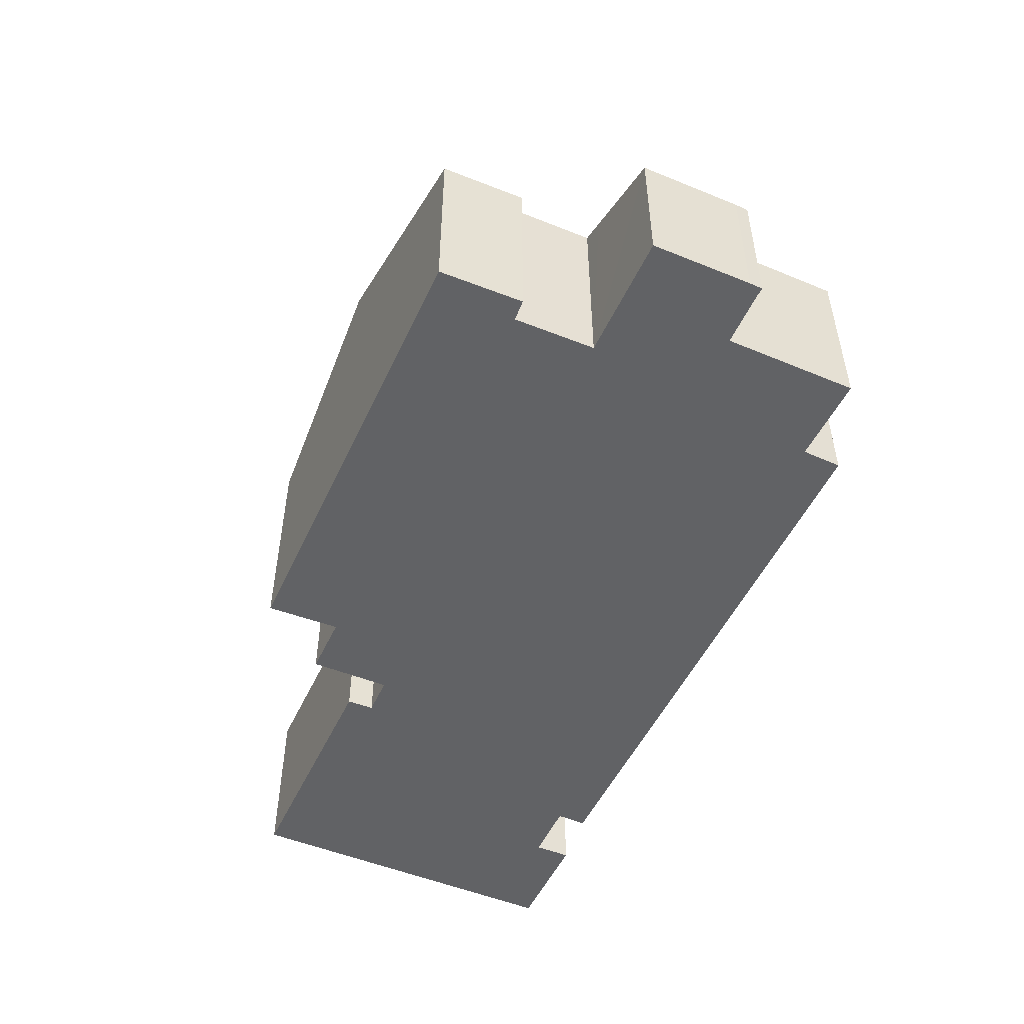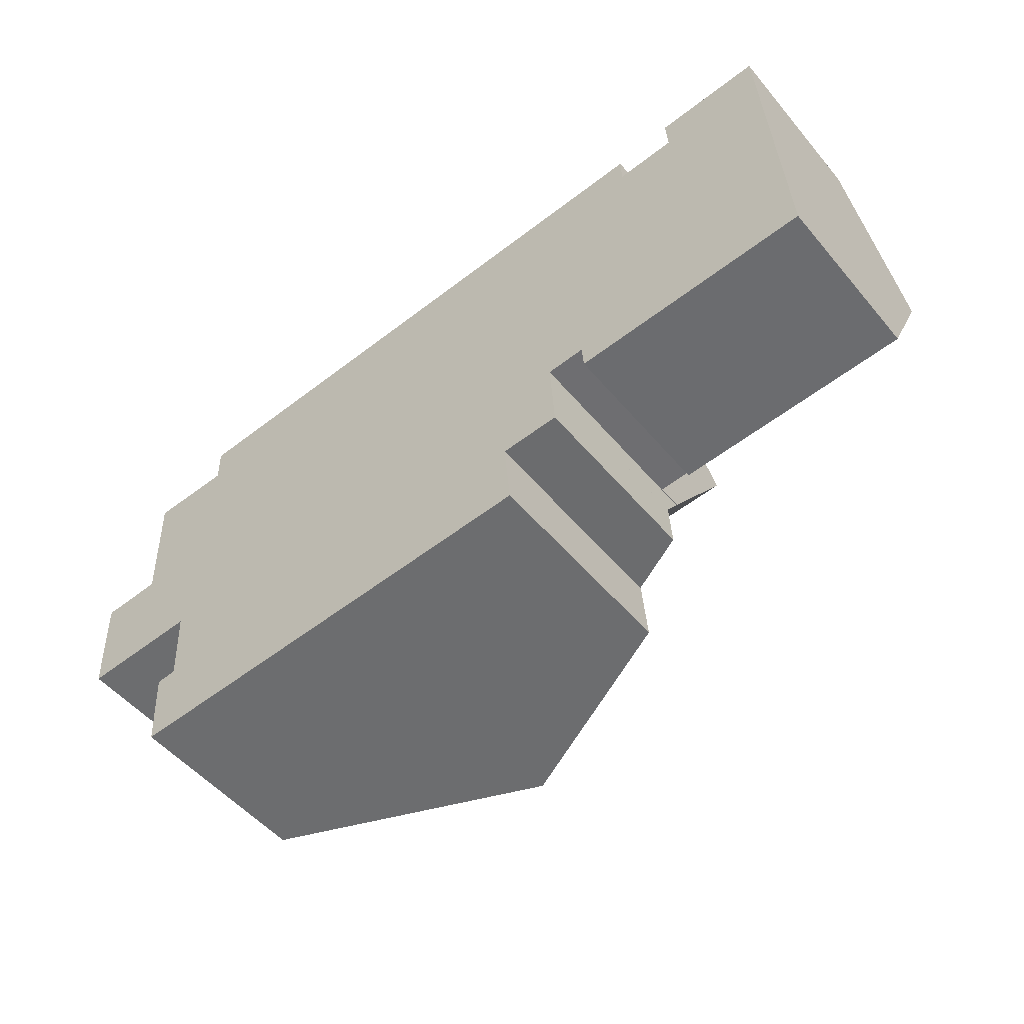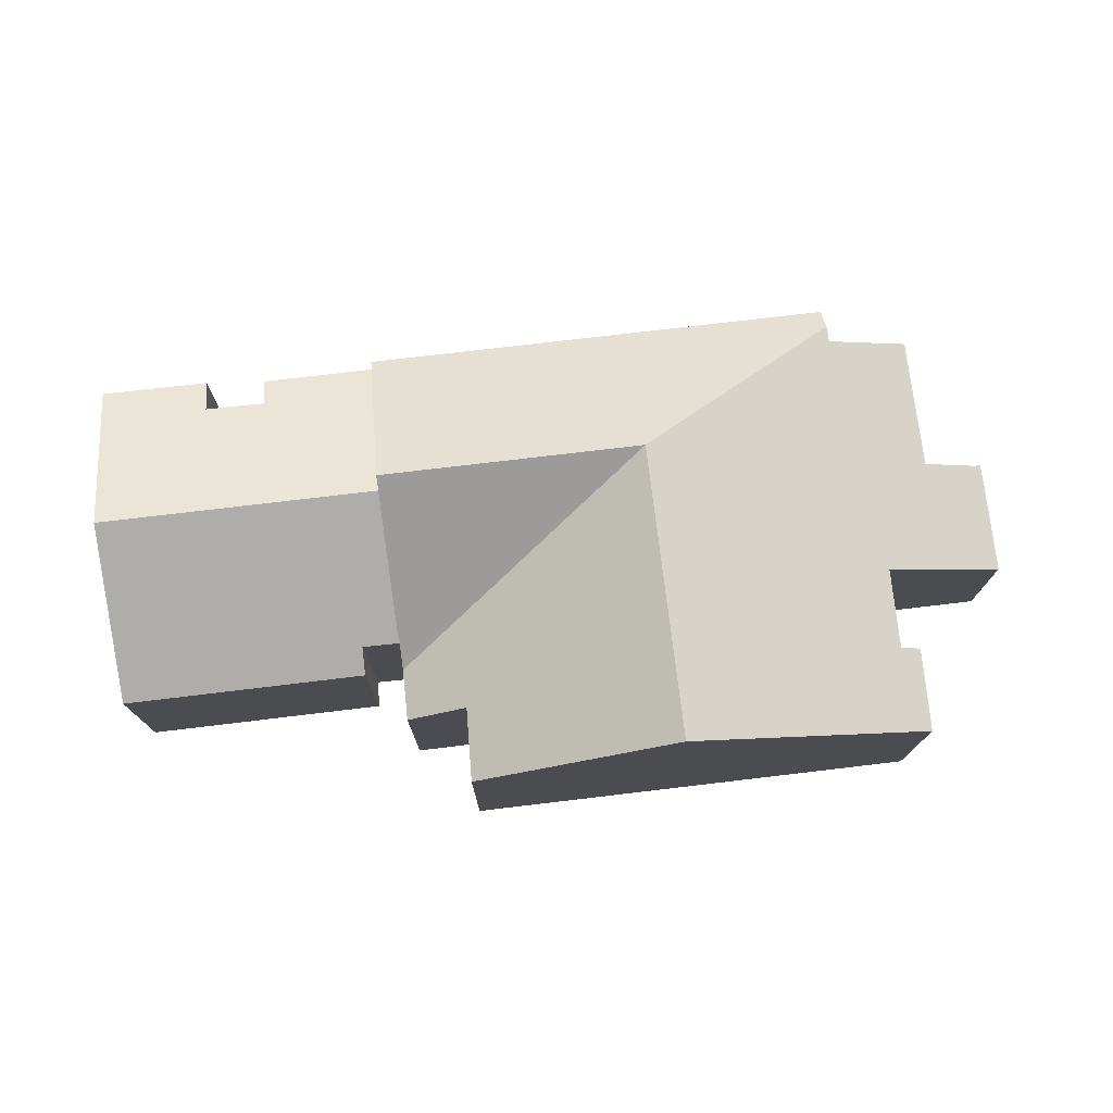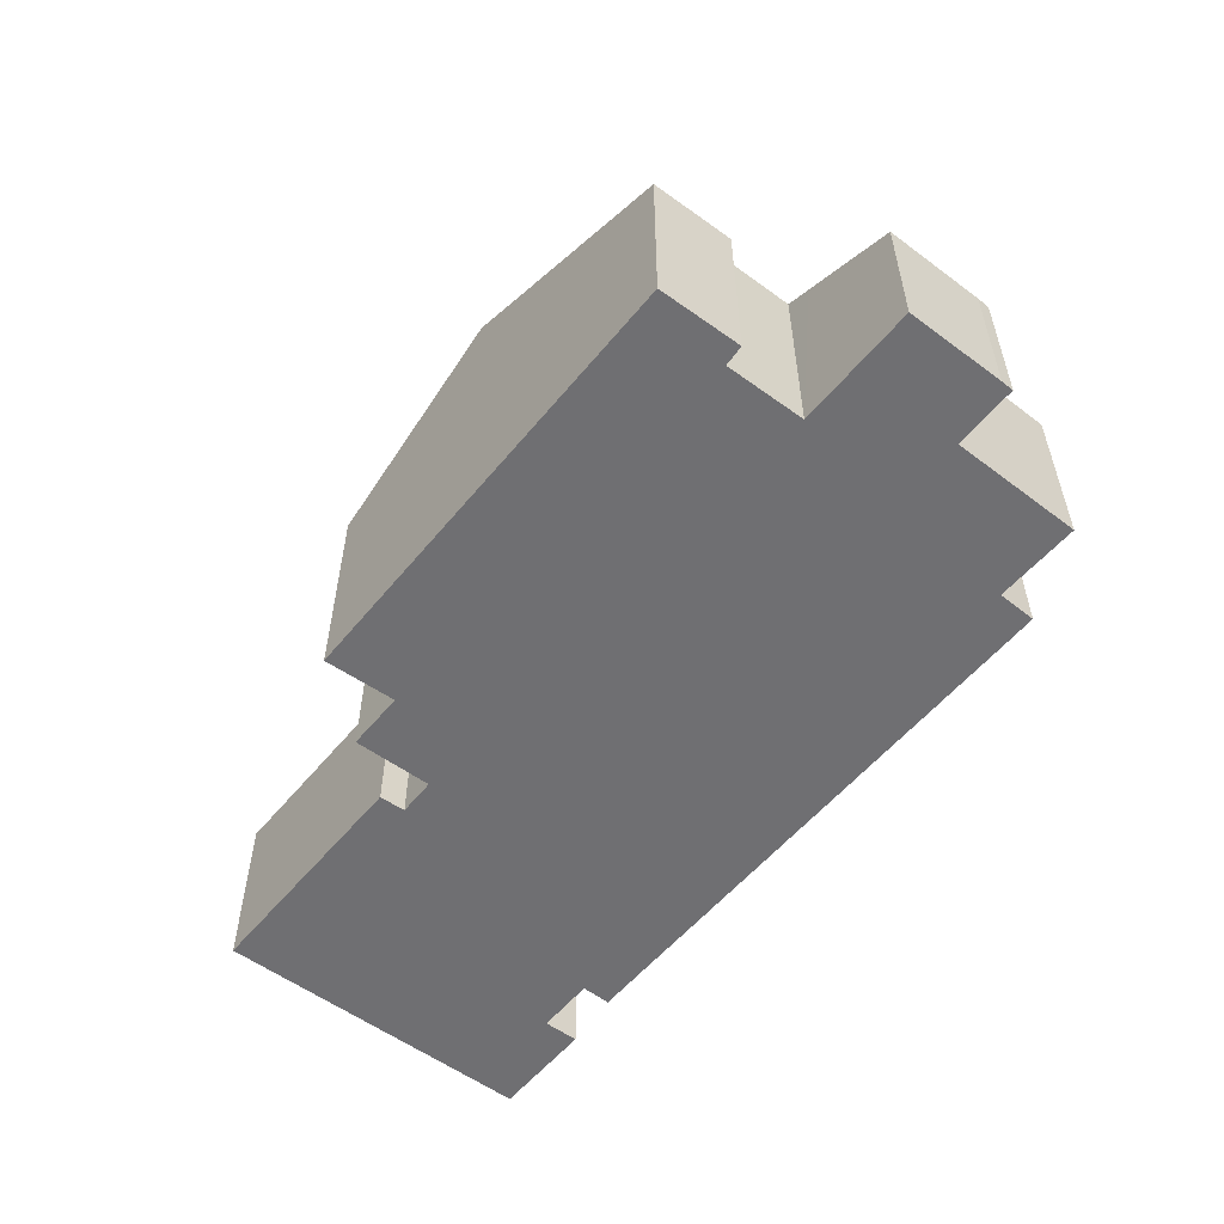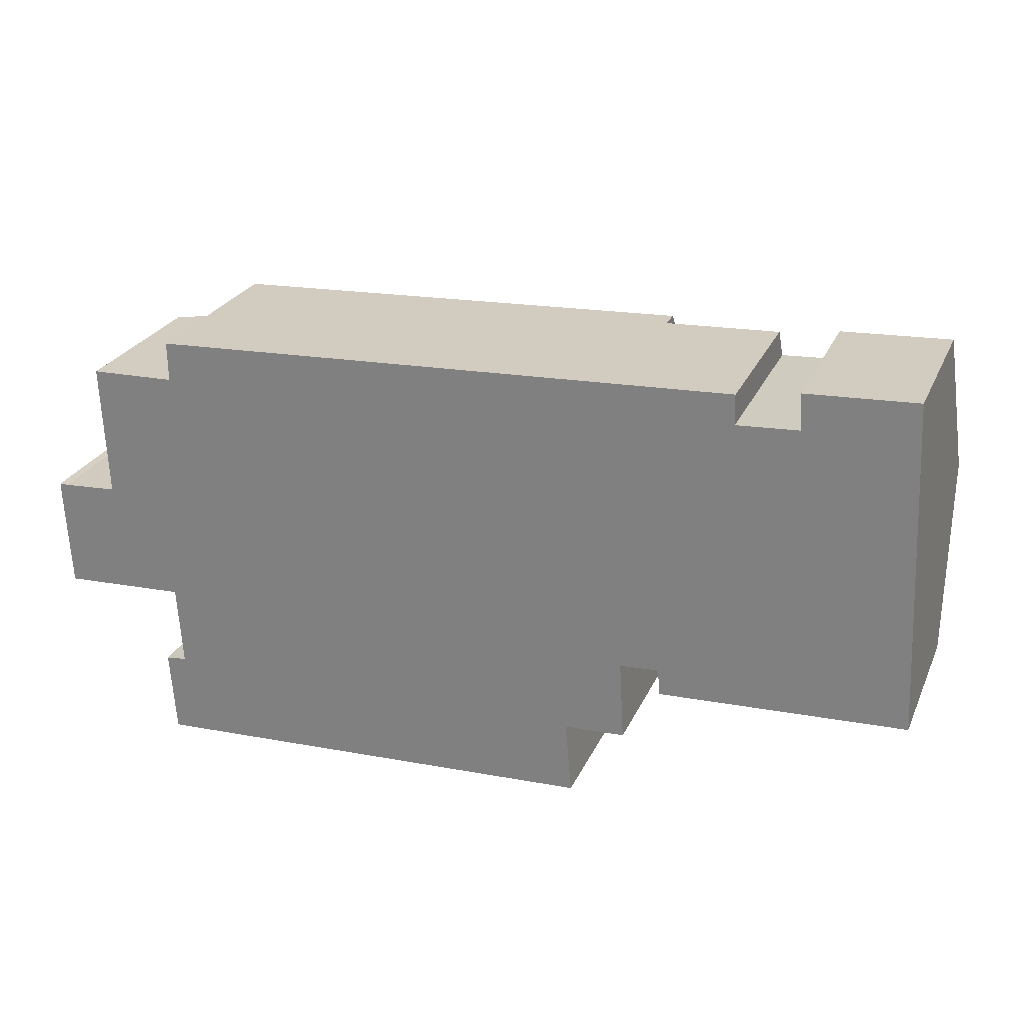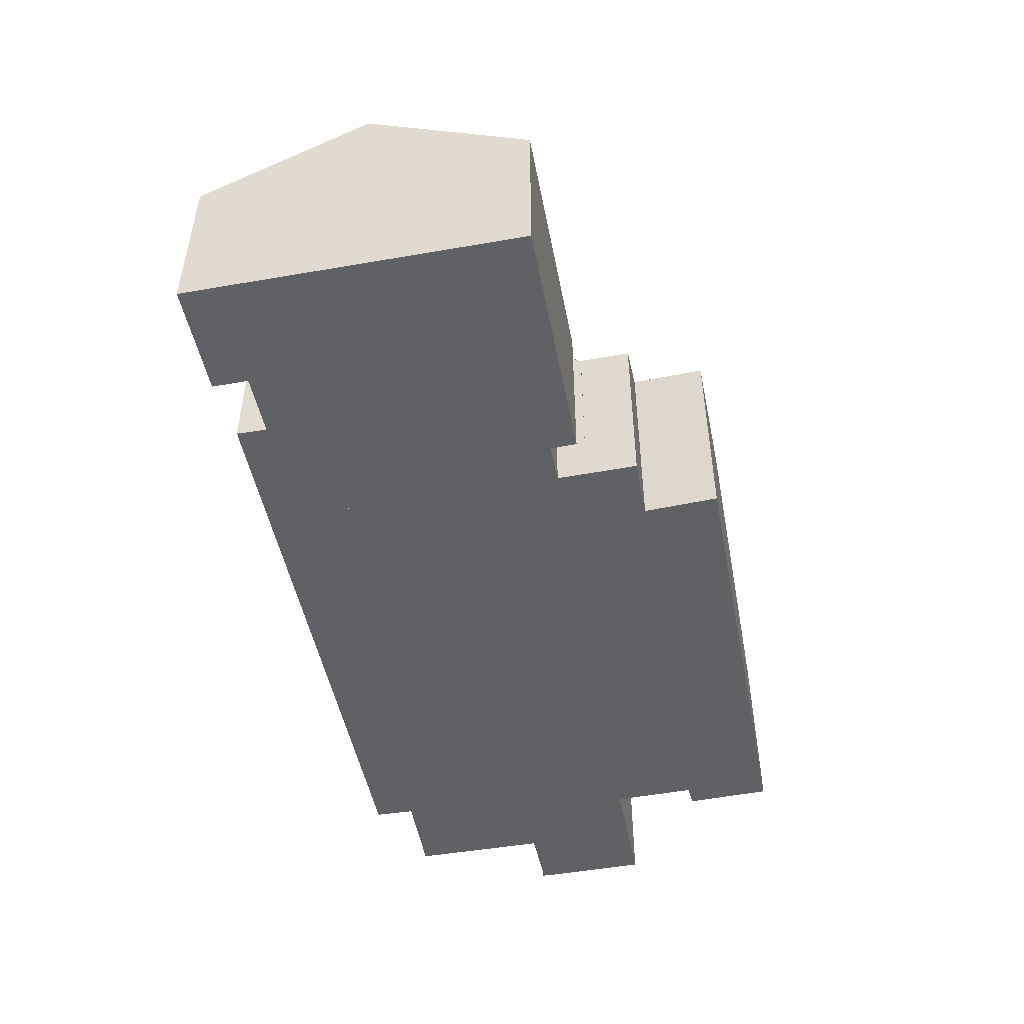
<metadata>
{"format":"obj","ext":"obj","renderer":"f3d","projection":"perspective","resolution":1024,"background":"white","views":[{"elev":-50.6,"azim":-117.0,"up":"+Y"},{"elev":-52.0,"azim":38.8,"up":"+Z"},{"elev":75.3,"azim":170.6,"up":"+Y"},{"elev":-54.7,"azim":-131.1,"up":"+Y"},{"elev":25.6,"azim":20.2,"up":"+Z"},{"elev":-48.9,"azim":98.3,"up":"+Y"}]}
</metadata>
<code>
v  23.82 9.871 1.567
v  25.52 7.043 -3.692
v  24.06 7.031 -3.78
v  33.03 6.503 -4.366
v  25.6 6.508 -4.698
v  34.68 9.871 2.065
v  34.98 6.502 -4.279
v  34.78 8.781 0.012
v  34.12 6.495 8.409
v  30.29 7.237 6.834
v  30.22 6.506 8.209
v  27.93 6.645 7.843
v  23.53 6.646 7.639
v  27.96 7.252 6.699
v  34.39 6.494 8.423
v  34.45 7.226 7.045
v  34.98 2.62e-16 -4.279
v  34.39 -5.158e-16 8.423
v  34.45 -4.314e-16 7.045
v  34.68 -1.264e-16 2.065
v  34.78 -7.348e-19 0.012
v  27.96 -4.102e-16 6.699
v  27.93 -4.802e-16 7.843
v  25.6 2.877e-16 -4.698
v  33.03 2.673e-16 -4.366
v  25.52 2.261e-16 -3.692
v  24.06 2.315e-16 -3.78
v  23.82 -9.595e-17 1.567
v  23.53 -4.678e-16 7.639
v  30.29 -4.185e-16 6.834
v  30.22 -5.027e-16 8.209
v  34.12 -5.149e-16 8.409
v  24.21 7.218 -6.834
v  13.78 11.81 1.107
v  24.1 7.228 -4.886
v  21.89 8.277 -6.928
v  14.07 11.81 -5.352
v  22.14 8.224 -9.728
v  14.29 11.81 -10.09
v  24.03 8.011 -3.782
v  0.006 5.489 -0.501
v  3.96 7.22 -4.163
v  0.207 5.502 -4.336
v  0 5.497 3.366e-16
v  0.333 5.649 -0.009
v  4.943 7.67 -4.117
v  2.427 6.608 0.116
v  4.338 7.329 -7.323
v  4.565 7.366 -10.54
v  5.138 7.696 -7.233
v  5.046 7.683 -5.766
v  2.211 6.614 5.213
v  3.538 7.221 5.248
v  5.483 8.11 5.3
v  5.472 8.118 5.933
v  23.53 7.495 7.639
v  5.456 7.501 6.801
v  23.82 11.81 1.567
v  24.06 8.011 -3.78
v  24.03 2.316e-16 -3.782
v  21.89 4.242e-16 -6.928
v  24.21 4.185e-16 -6.834
v  22.14 5.957e-16 -9.728
v  14.29 6.179e-16 -10.09
v  4.565 6.454e-16 -10.54
v  4.943 2.521e-16 -4.117
v  0.207 2.655e-16 -4.336
v  3.96 2.549e-16 -4.163
v  24.1 7.228 -4.882
v  24.1 2.992e-16 -4.886
v  4.338 4.484e-16 -7.323
v  5.138 4.429e-16 -7.233
v  5.046 3.531e-16 -5.766
v  0.006 3.068e-17 -0.501
v  0 0 0
v  2.211 -3.192e-16 5.213
v  2.427 -7.103e-18 0.116
v  5.483 -3.245e-16 5.3
v  5.456 -4.164e-16 6.801
v  5.472 -3.633e-16 5.933
v  0.333 5.511e-19 -0.009
v  3.538 -3.213e-16 5.248
g defaultobject
f 1 2 3
f 2 4 5
f 4 2 1
f 4 1 6
f 4 6 7
f 7 6 8
f 9 10 11
f 12 1 13
f 1 12 14
f 1 14 6
f 6 14 10
f 6 10 9
f 6 9 15
f 6 15 16
f 16 8 6
f 8 16 7
f 7 16 15
f 7 15 17
f 17 15 18
f 17 18 19
f 17 19 20
f 17 20 21
f 12 22 14
f 22 12 23
f 17 4 7
f 4 17 5
f 5 17 24
f 24 17 25
f 26 3 2
f 3 26 27
f 5 26 2
f 26 5 24
f 27 1 3
f 1 27 13
f 13 27 28
f 13 28 29
f 30 11 10
f 11 30 31
f 29 12 13
f 12 29 23
f 22 10 14
f 10 22 30
f 31 9 11
f 9 31 15
f 15 31 18
f 18 31 32
f 17 22 25
f 22 17 30
f 30 17 21
f 30 21 31
f 31 21 20
f 31 20 32
f 32 20 19
f 32 19 18
f 25 26 24
f 26 25 28
f 28 25 29
f 29 25 22
f 29 22 23
f 28 27 26
f 33 34 35
f 34 33 36
f 34 36 37
f 37 36 38
f 37 38 39
f 34 40 35
f 41 42 43
f 42 41 44
f 42 44 45
f 42 45 46
f 46 45 47
f 48 39 49
f 39 48 50
f 39 50 51
f 39 51 46
f 39 46 47
f 39 47 52
f 39 52 37
f 37 52 53
f 37 53 54
f 37 54 34
f 34 54 55
f 56 55 57
f 55 56 34
f 34 56 58
f 34 58 59
f 34 59 40
f 27 40 59
f 40 27 60
f 33 61 36
f 61 33 62
f 63 39 38
f 39 63 49
f 49 63 64
f 49 64 65
f 66 42 46
f 42 66 43
f 43 66 67
f 67 66 68
f 60 69 40
f 69 60 70
f 70 33 35
f 33 70 62
f 61 38 36
f 38 61 63
f 56 59 58
f 59 56 27
f 27 56 28
f 28 56 29
f 65 48 49
f 48 65 71
f 72 51 50
f 51 72 46
f 46 72 66
f 66 72 73
f 67 41 43
f 41 67 74
f 41 75 44
f 75 41 74
f 47 76 52
f 76 47 77
f 78 55 54
f 55 78 57
f 57 78 79
f 79 78 80
f 48 72 50
f 72 48 71
f 44 81 45
f 81 44 75
f 45 77 47
f 77 45 81
f 53 78 54
f 78 53 52
f 78 52 76
f 78 76 82
f 79 56 57
f 56 79 29
f 77 82 76
f 82 77 78
f 65 72 71
f 74 81 75
f 81 74 77
f 77 74 67
f 77 67 29
f 29 67 28
f 28 67 68
f 28 68 66
f 28 66 73
f 28 73 60
f 28 60 27
f 60 73 72
f 60 72 65
f 80 29 79
f 29 80 78
f 29 78 77
f 64 60 65
f 60 64 70
f 70 64 61
f 61 64 63
f 62 70 61

</code>
